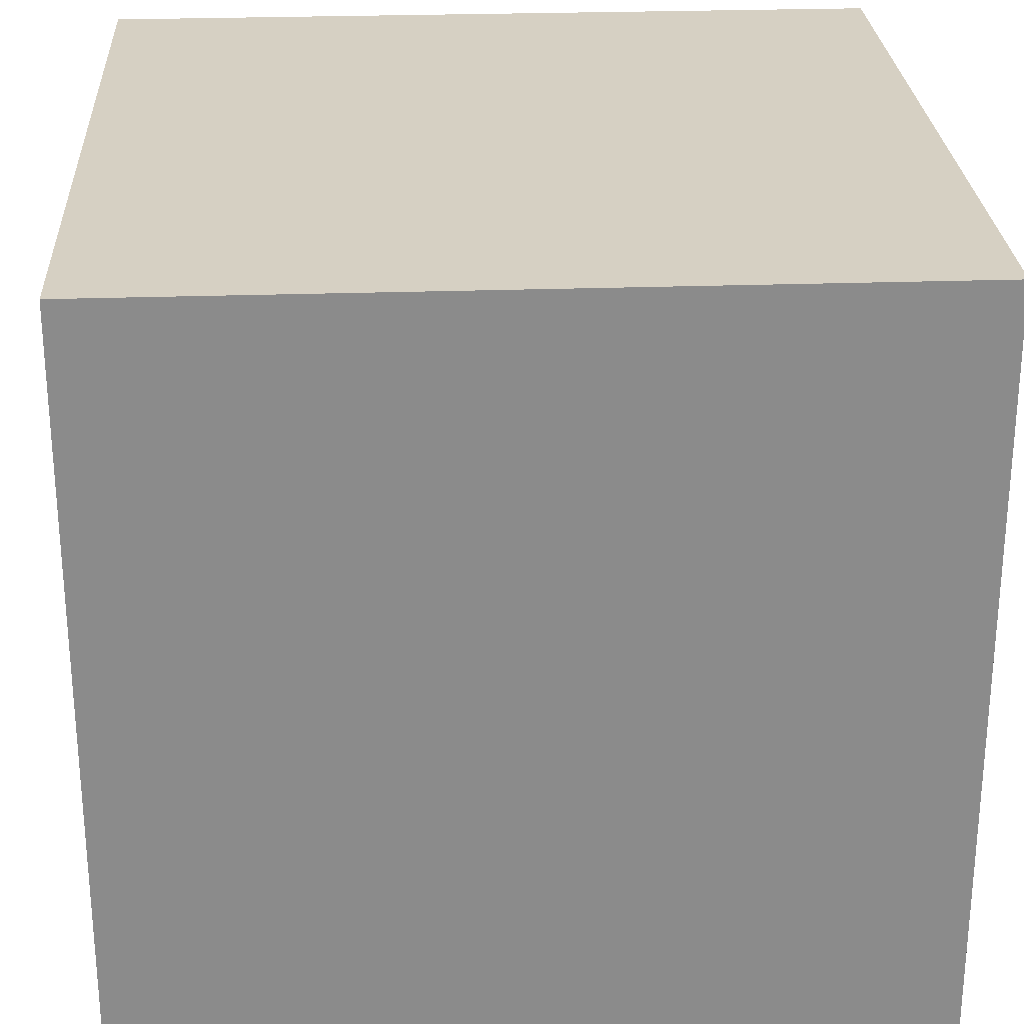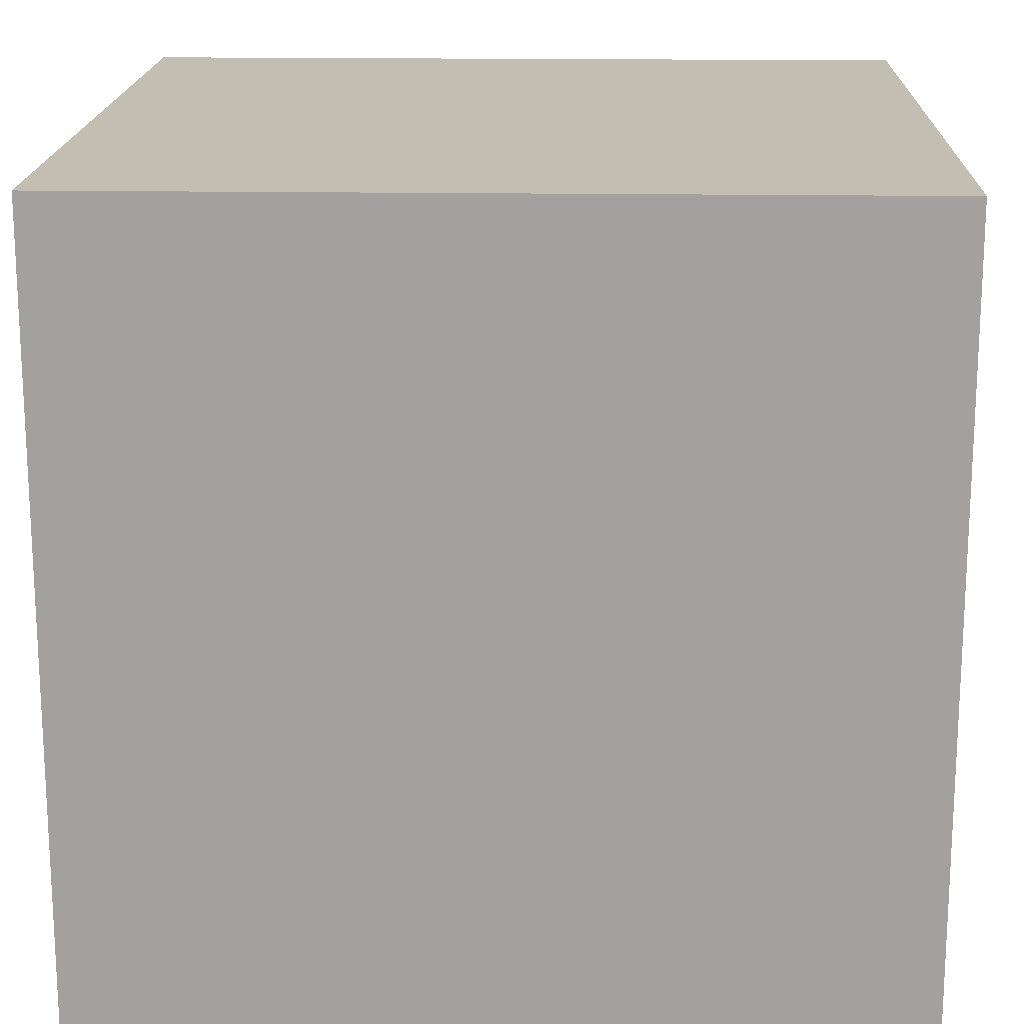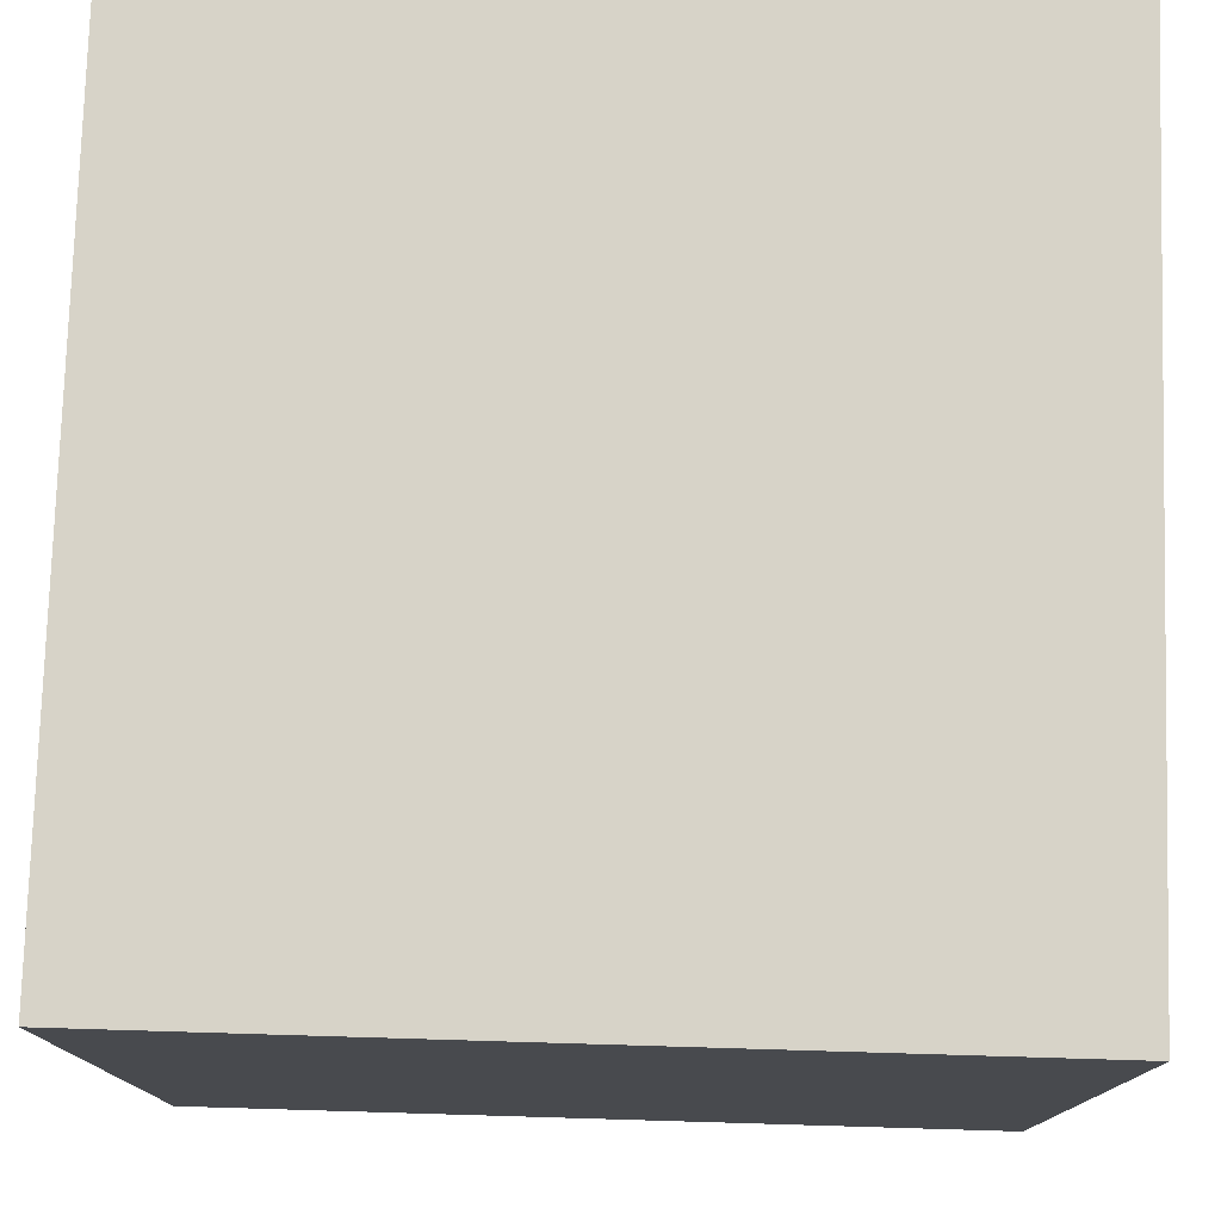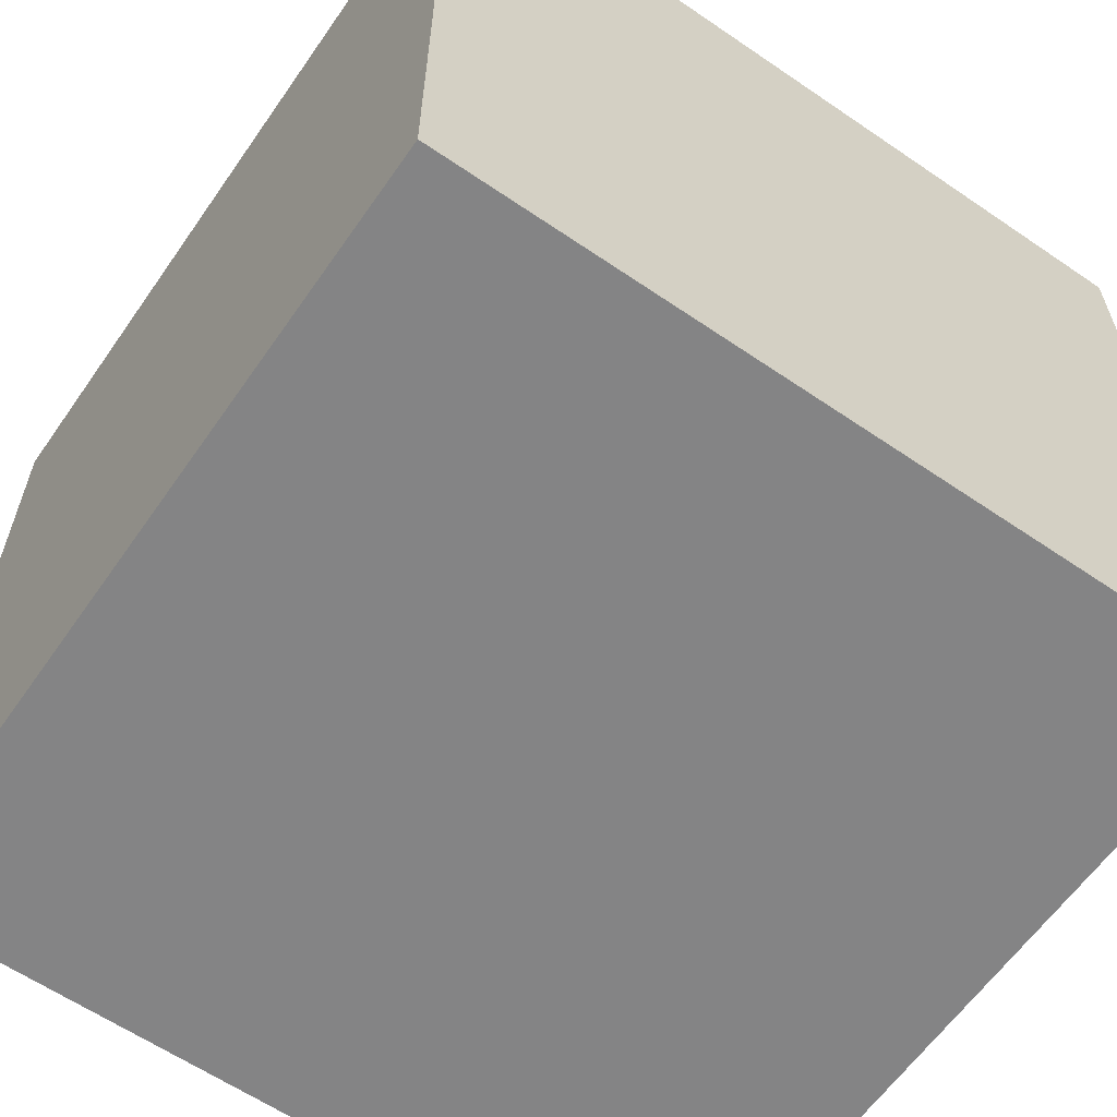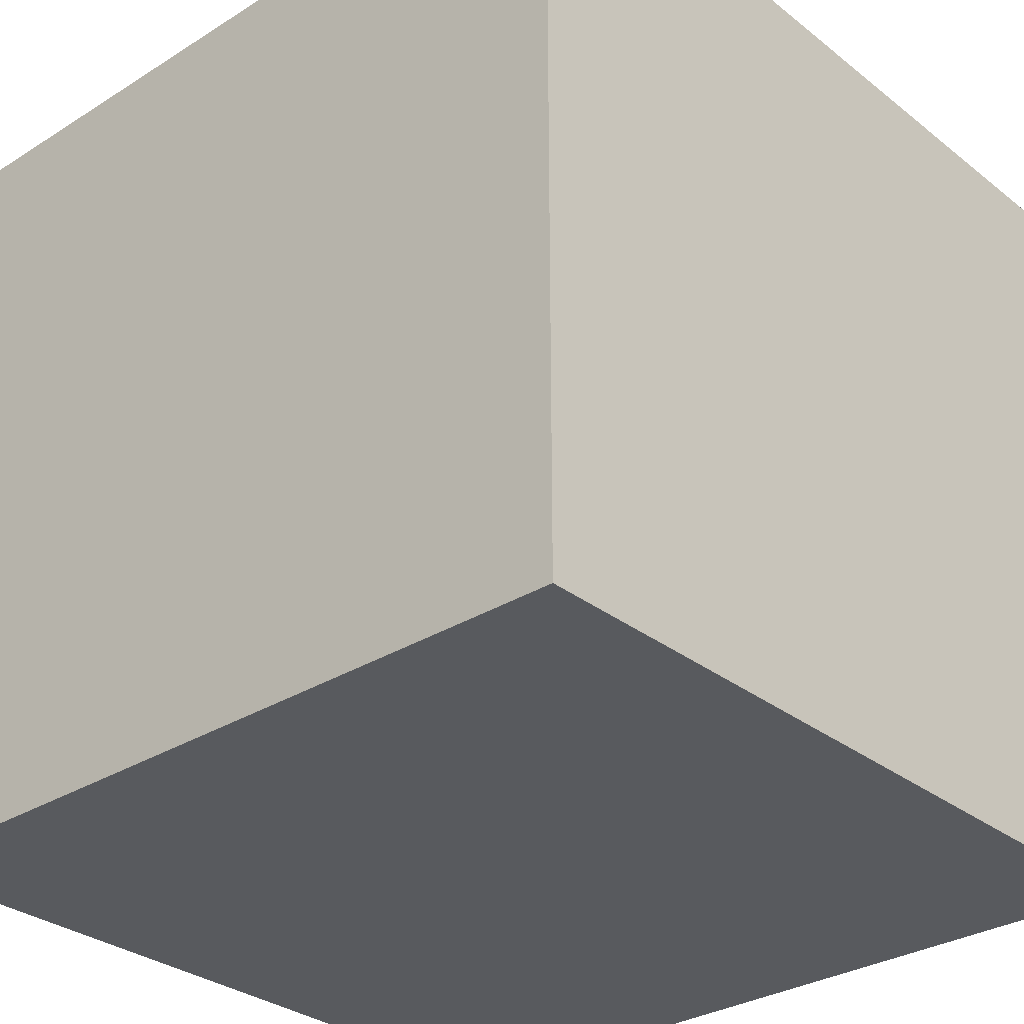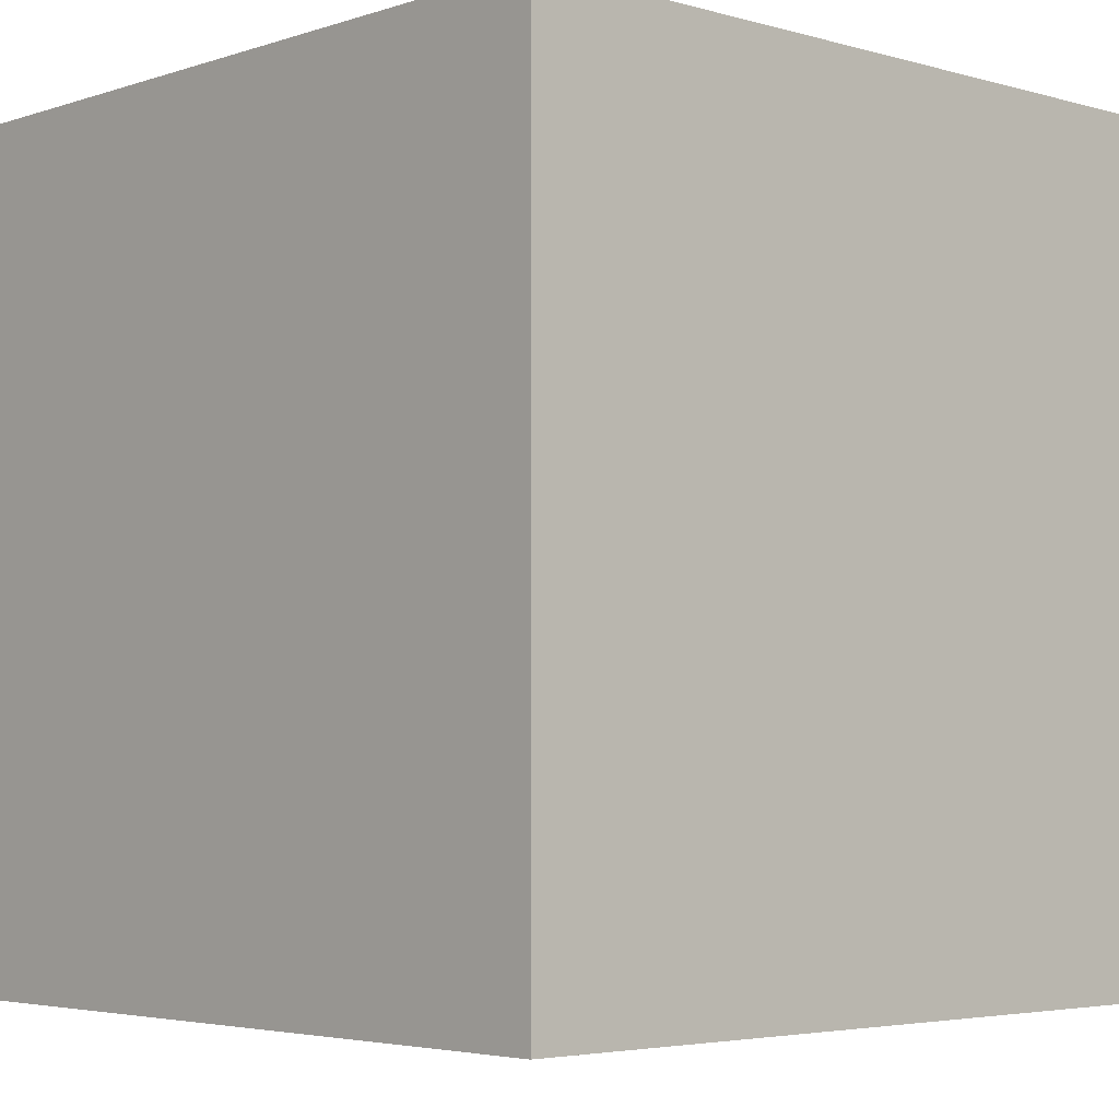
<metadata>
{"format":"obj","ext":"obj","renderer":"f3d","projection":"perspective","resolution":1024,"background":"white","views":[{"elev":26.5,"azim":176.9,"up":"+Y"},{"elev":17.5,"azim":91.8,"up":"+Z"},{"elev":77.2,"azim":-178.3,"up":"+Z"},{"elev":-61.5,"azim":145.2,"up":"+Z"},{"elev":-30.9,"azim":-48.1,"up":"+Z"},{"elev":-4.0,"azim":-42.9,"up":"+Z"}]}
</metadata>
<code>
v 0 0 1
v 0 0 0
v 1 0 0
v 1 0 1
v 0 1 0
v 0 1 1
v 1 1 1
v 1 1 0
f 1 2 3 4
f 5 6 7 8
f 8 3 2 5
f 6 1 4 7
f 5 2 1 6
f 7 4 3 8

</code>
